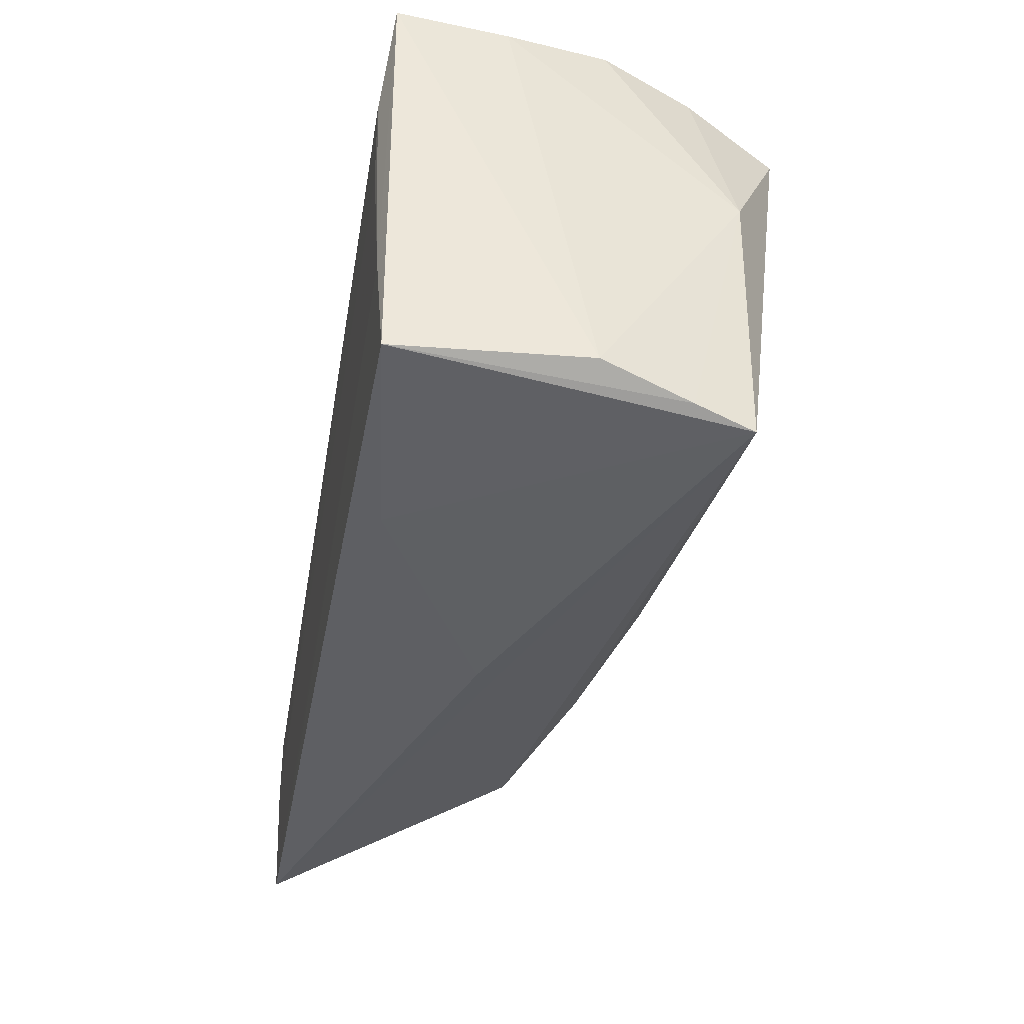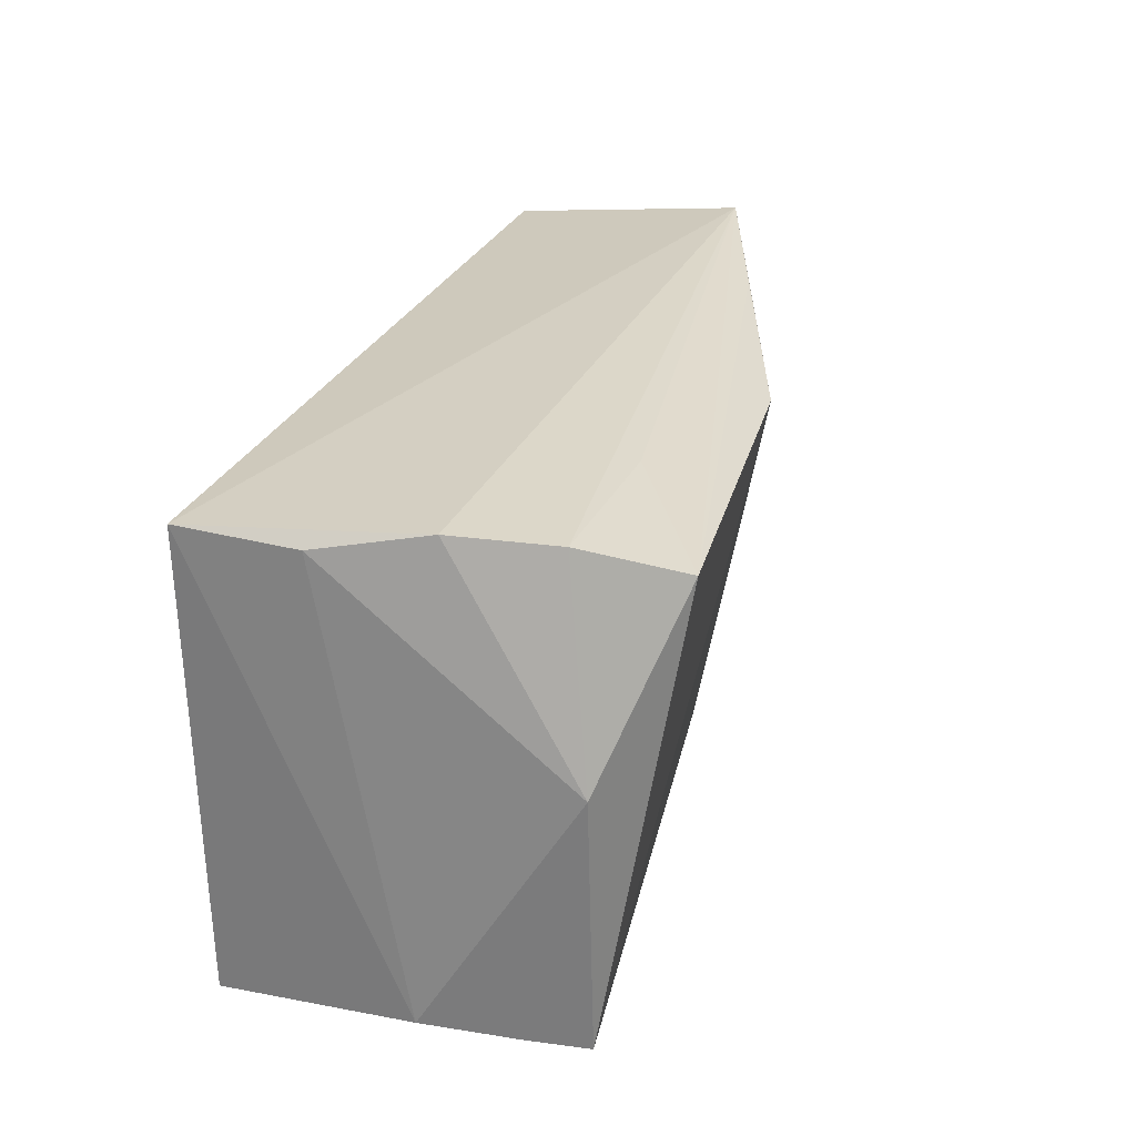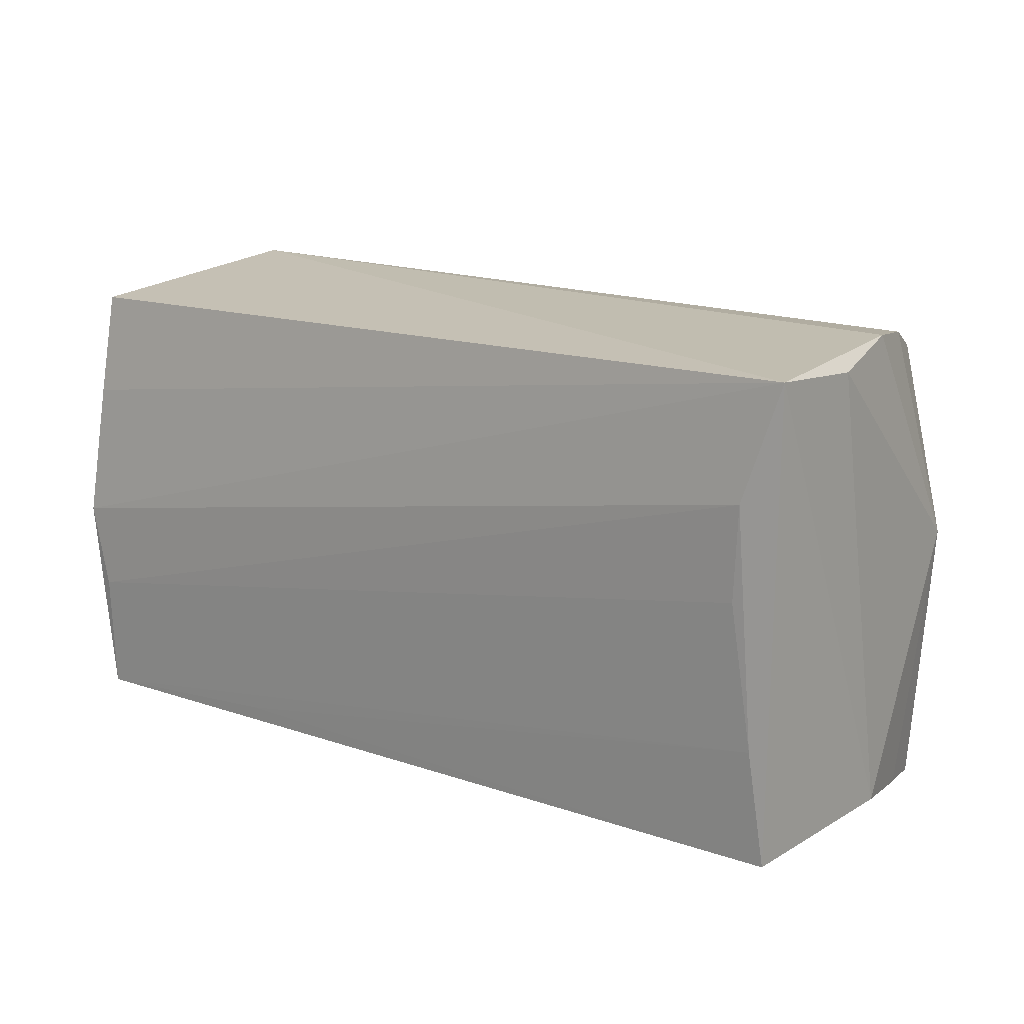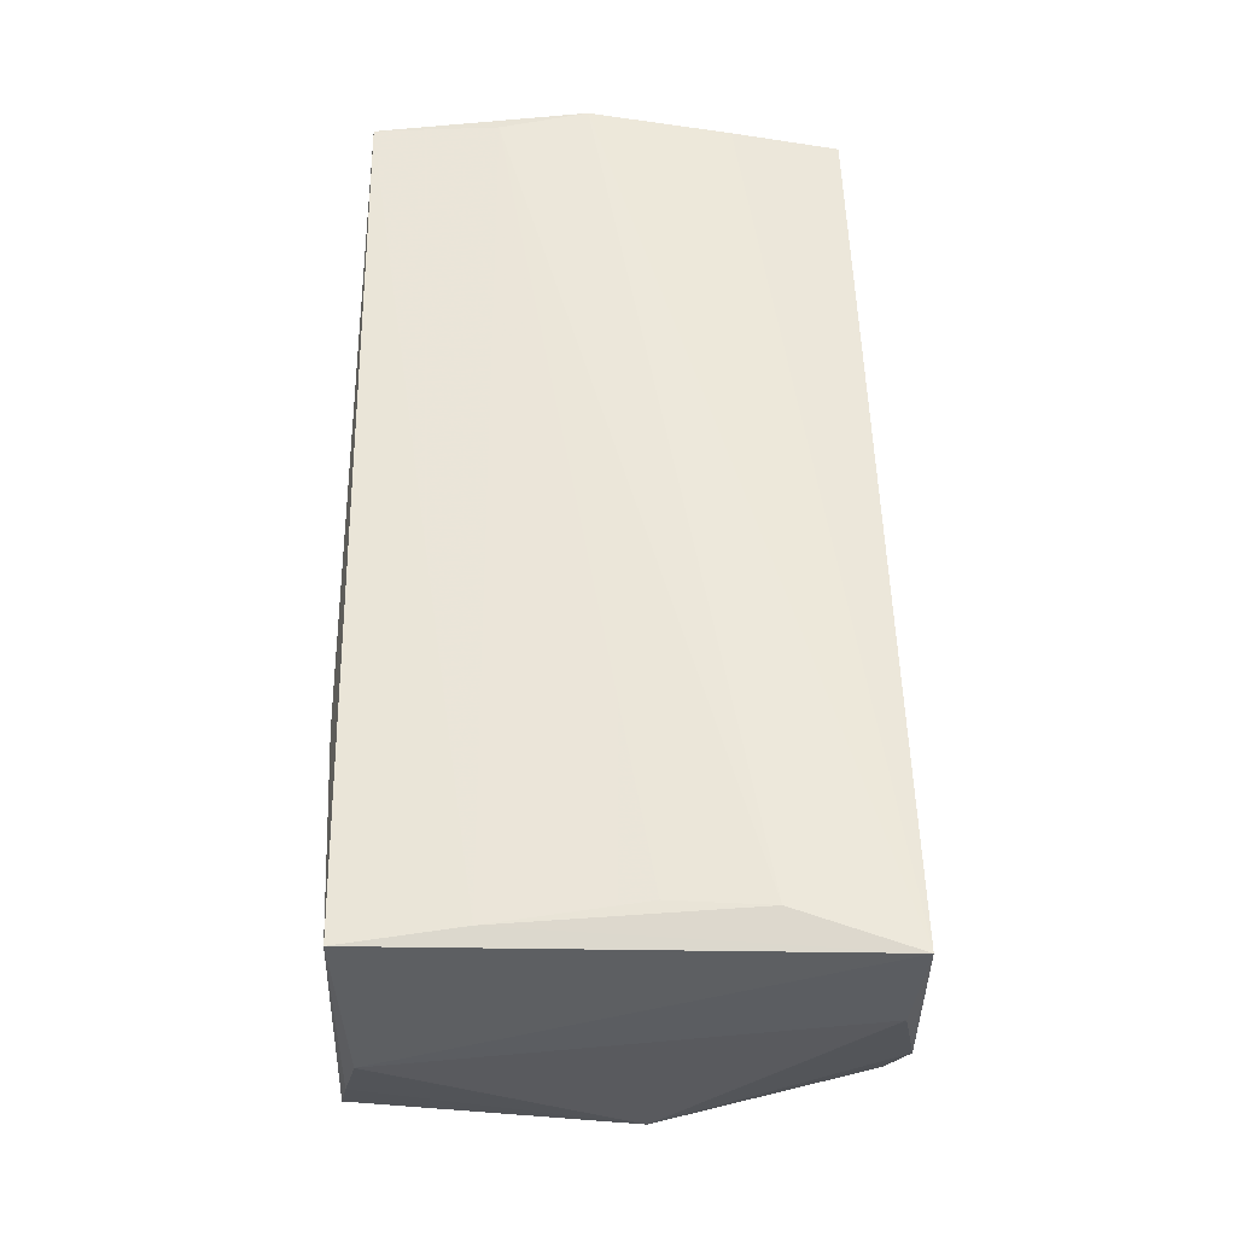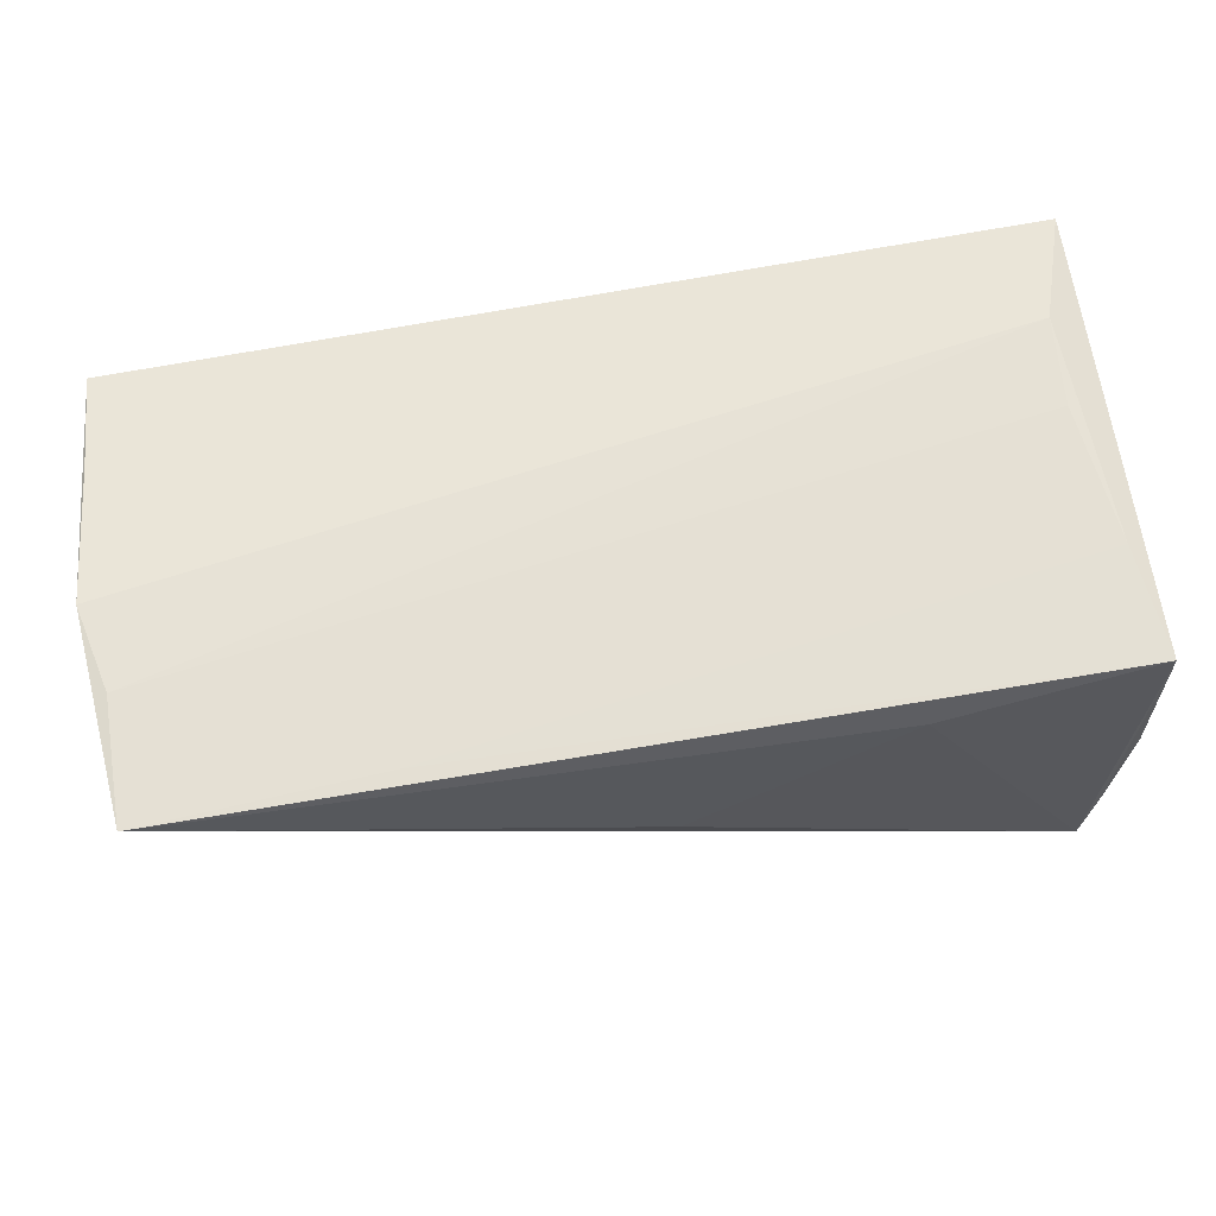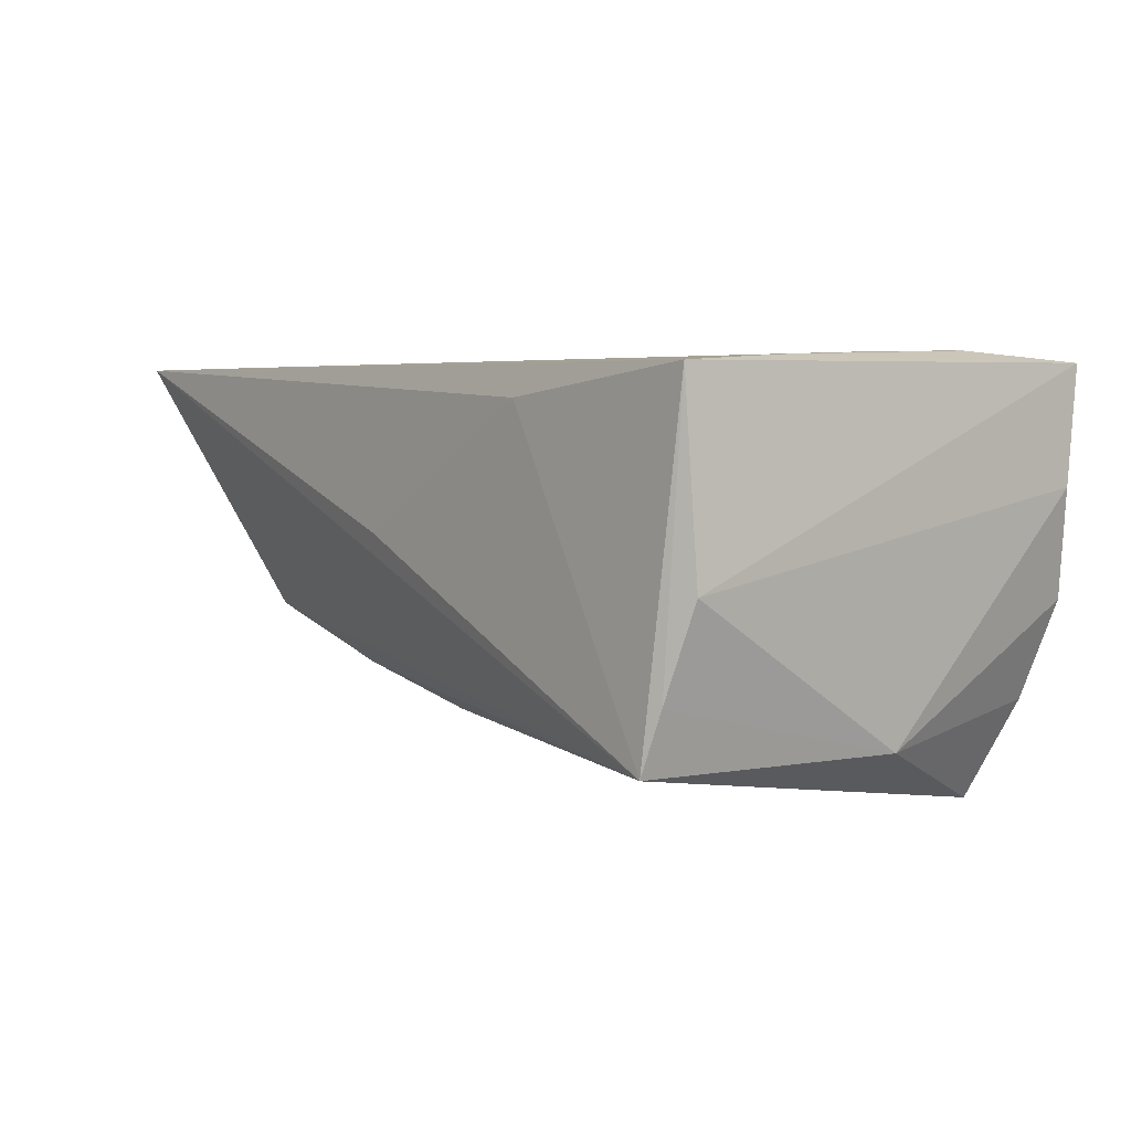
<metadata>
{"format":"obj","ext":"obj","renderer":"f3d","projection":"perspective","resolution":1024,"background":"white","views":[{"elev":-40.4,"azim":79.8,"up":"+Y"},{"elev":27.0,"azim":105.7,"up":"+Y"},{"elev":15.4,"azim":38.8,"up":"+Y"},{"elev":53.4,"azim":90.1,"up":"+Z"},{"elev":63.3,"azim":-9.0,"up":"+Z"},{"elev":3.7,"azim":53.3,"up":"+Z"}]}
</metadata>
<code>
v 0.0454 -0.03027 -0.02083
v 0.04967 0.02551 0.006292
v -0.05916 0.02254 0.01088
v -0.05724 -0.0301 0.02025
v 0.04988 0.02658 0.01969
v 0.04695 0.02751 -0.006154
v 0.04568 0.01321 0.02088
v -0.05043 -0.01477 -0.01087
v -0.03488 0.02532 -0.01866
v 0.03834 0.02215 -0.02884
v -0.02957 -0.02778 0.02006
v 0.04891 -0.02787 0.01908
v -0.05725 -0.01552 0.02088
v 0.05007 -0.02706 -0.003213
v -0.001681 -0.03076 0.0008915
v 0.04732 -0.0291 -0.0138
v 0.02152 0.0255 -0.01904
v -0.003173 -0.01785 -0.02004
v -0.02758 -0.01506 -0.01681
v -0.05777 0.02416 0.01711
v 0.04724 -0.01454 0.01988
v 0.045 0.002206 0.02062
v 0.04796 0.001491 -0.02077
v -0.005958 0.02198 -0.02719
v -0.05834 0.01151 0.01907
v -0.05972 -0.005194 0.02088
v 0.0235 -0.02949 0.0158
v -0.05547 0.01692 -0.01238
v -0.05654 0.02751 -0.01241
v 0.04299 0.02586 -0.01746
f 20 5 29
f 7 5 26
f 26 29 4
f 3 29 26
f 26 20 3
f 3 20 29
f 26 5 25
f 25 20 26
f 5 20 25
f 29 5 6
f 21 12 5
f 5 7 21
f 13 7 26
f 26 4 13
f 4 21 13
f 14 16 23
f 12 16 14
f 5 12 14
f 12 4 27
f 15 27 4
f 29 6 30
f 23 10 30
f 30 6 23
f 23 6 2
f 2 6 5
f 2 14 23
f 5 14 2
f 29 24 28
f 28 24 8
f 28 4 29
f 8 4 28
f 29 10 9
f 9 24 29
f 10 24 9
f 11 4 12
f 12 21 11
f 11 21 4
f 22 21 7
f 7 13 22
f 22 13 21
f 17 10 29
f 29 30 17
f 17 30 10
f 8 24 19
f 24 18 19
f 1 24 10
f 1 18 24
f 1 10 23
f 23 16 1
f 1 16 12
f 8 19 1
f 1 19 18
f 1 4 8
f 12 27 1
f 27 15 1
f 1 15 4

</code>
